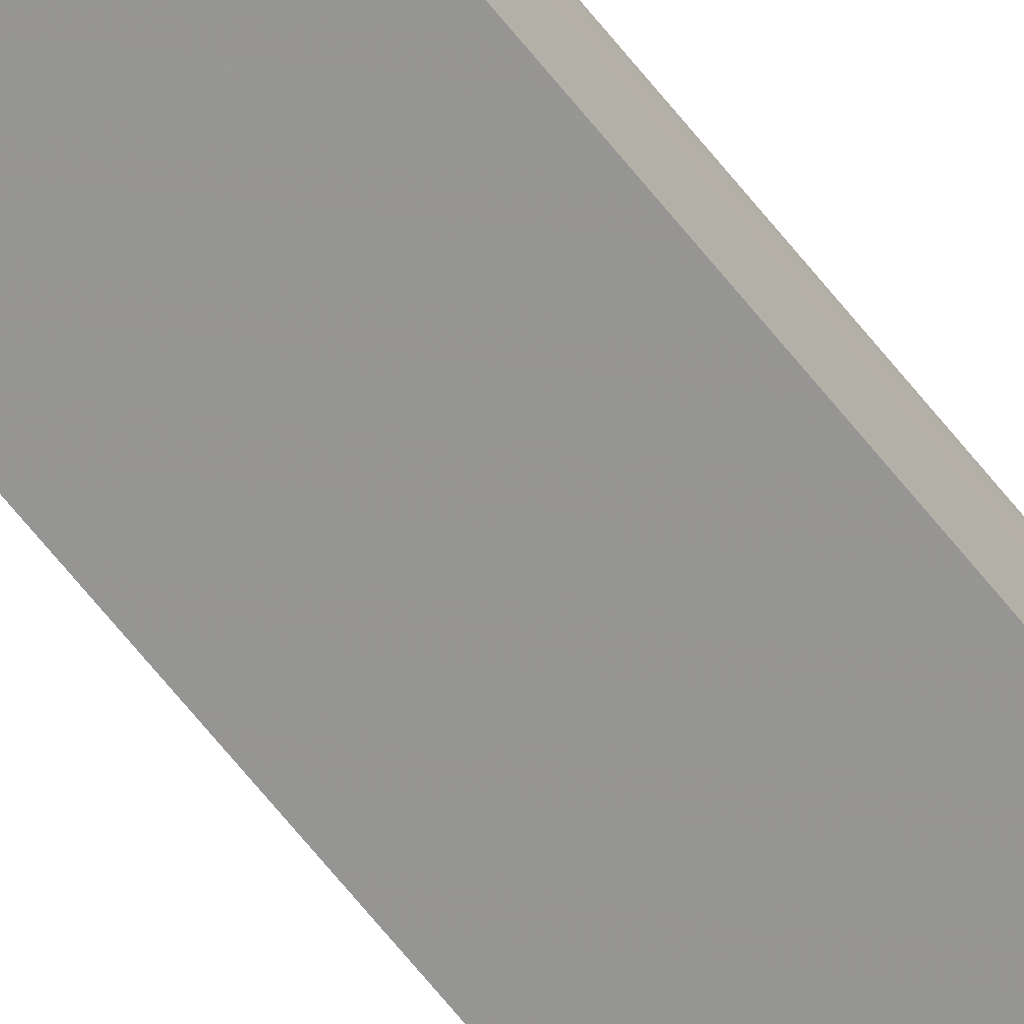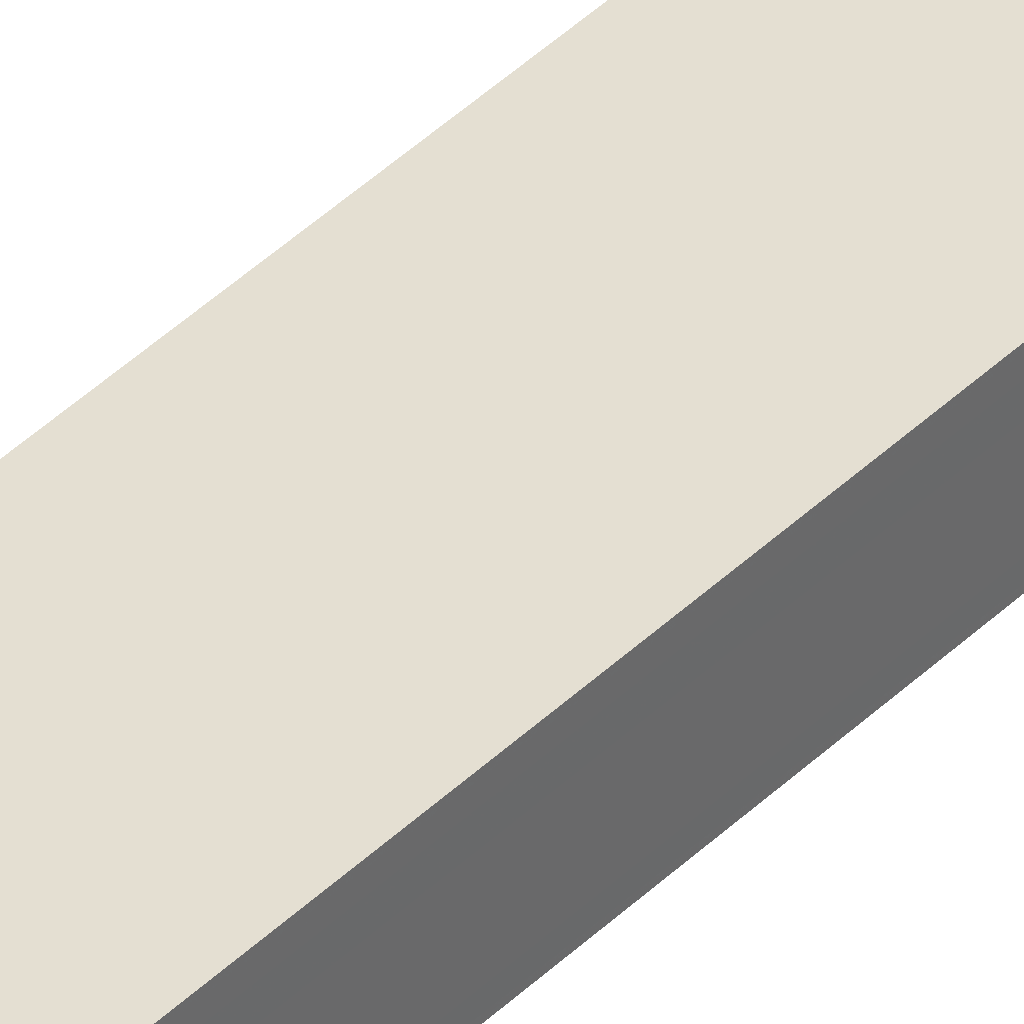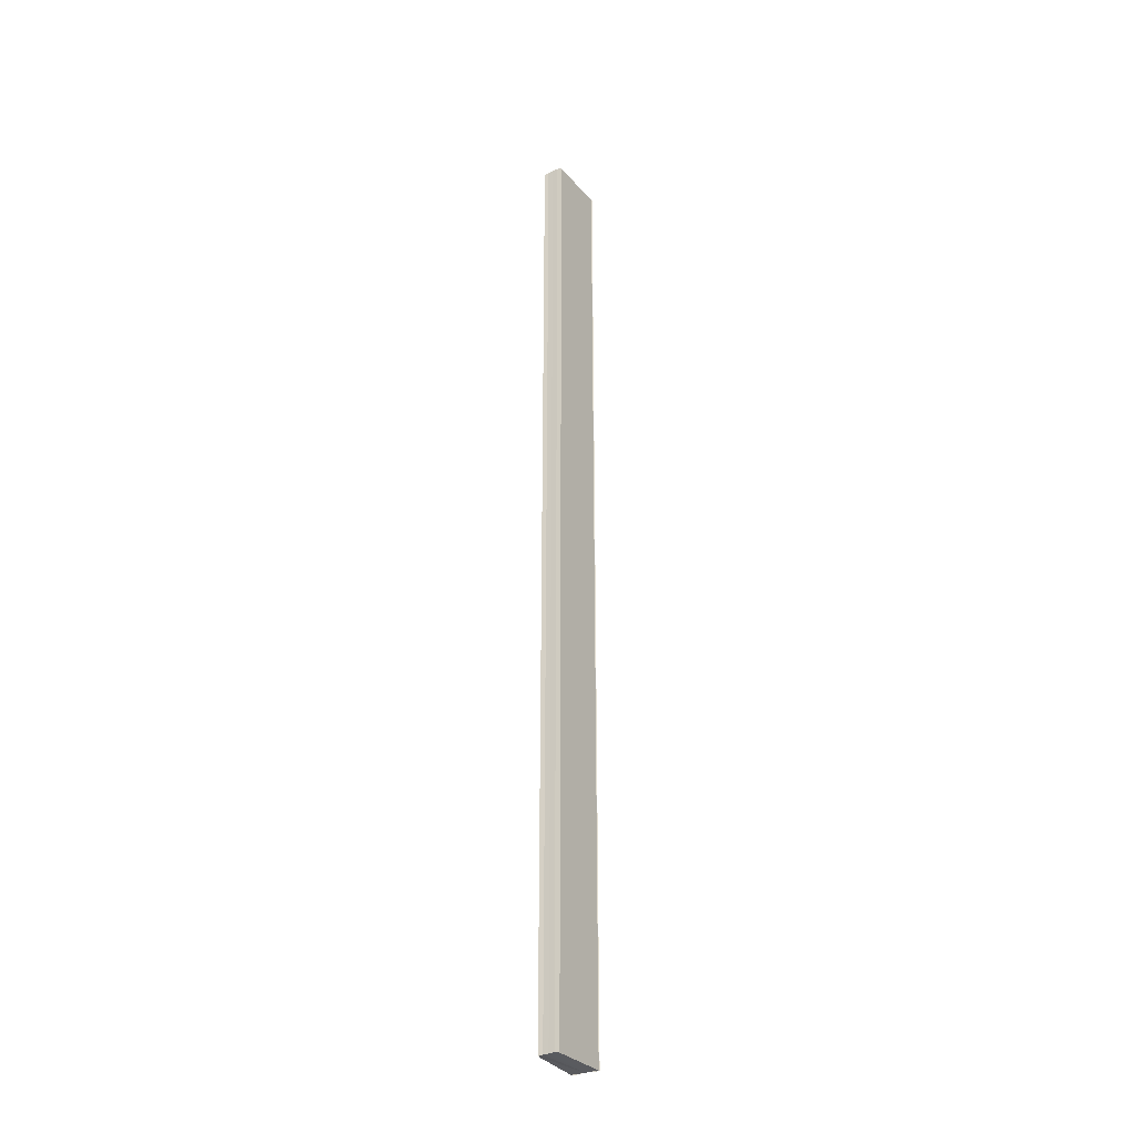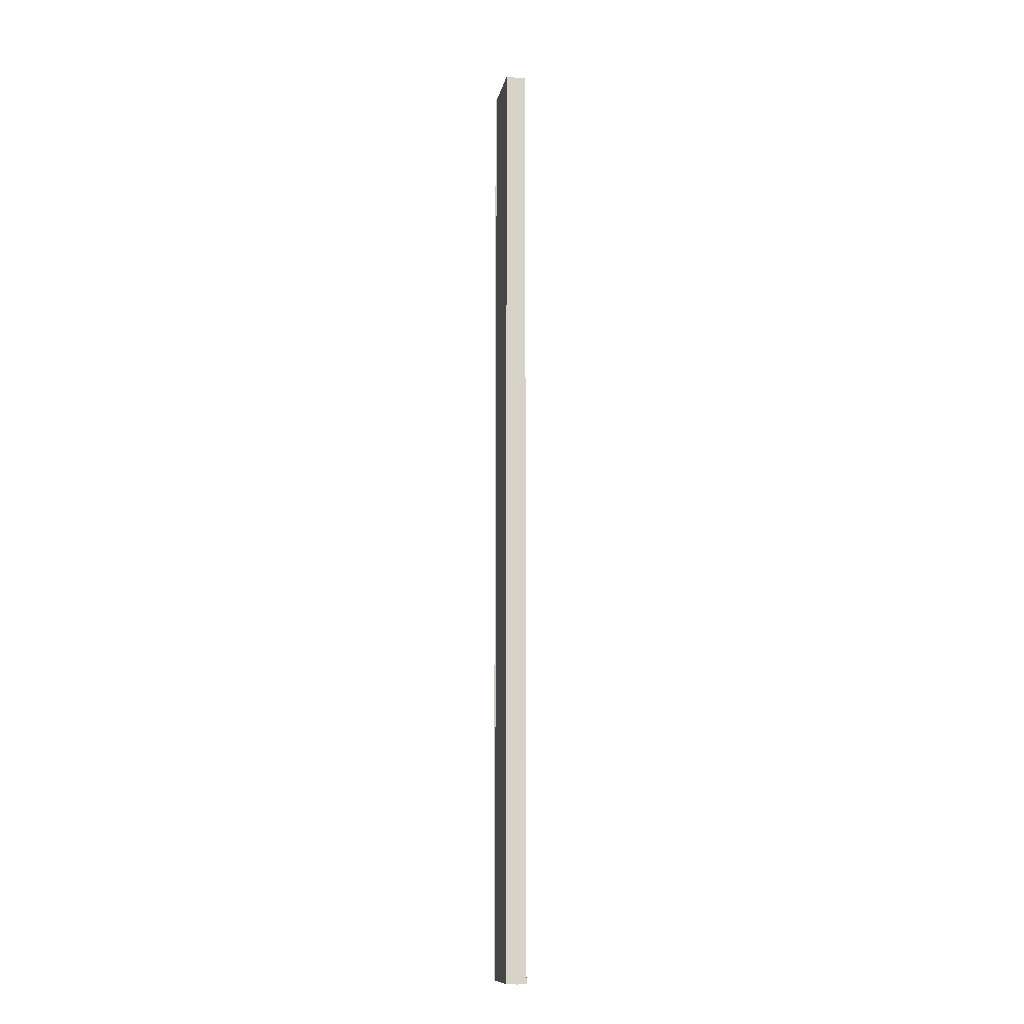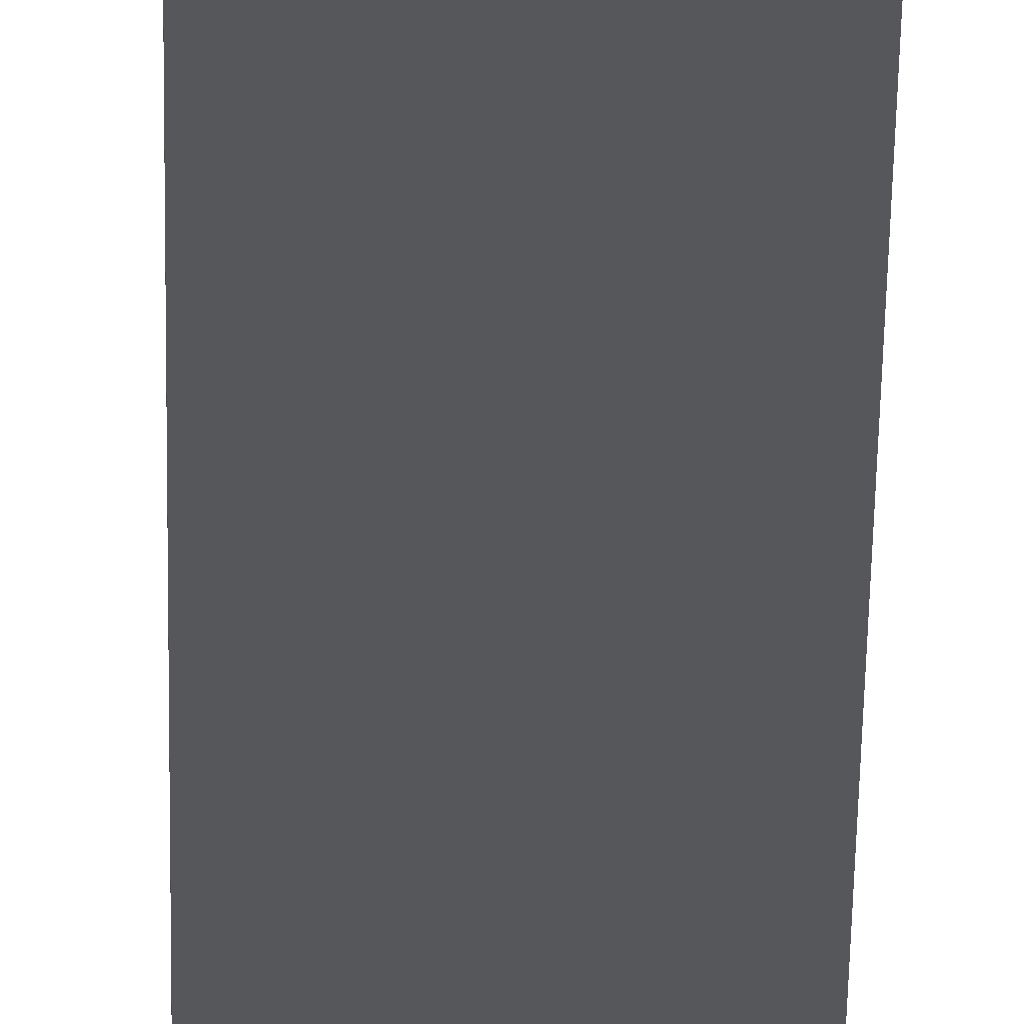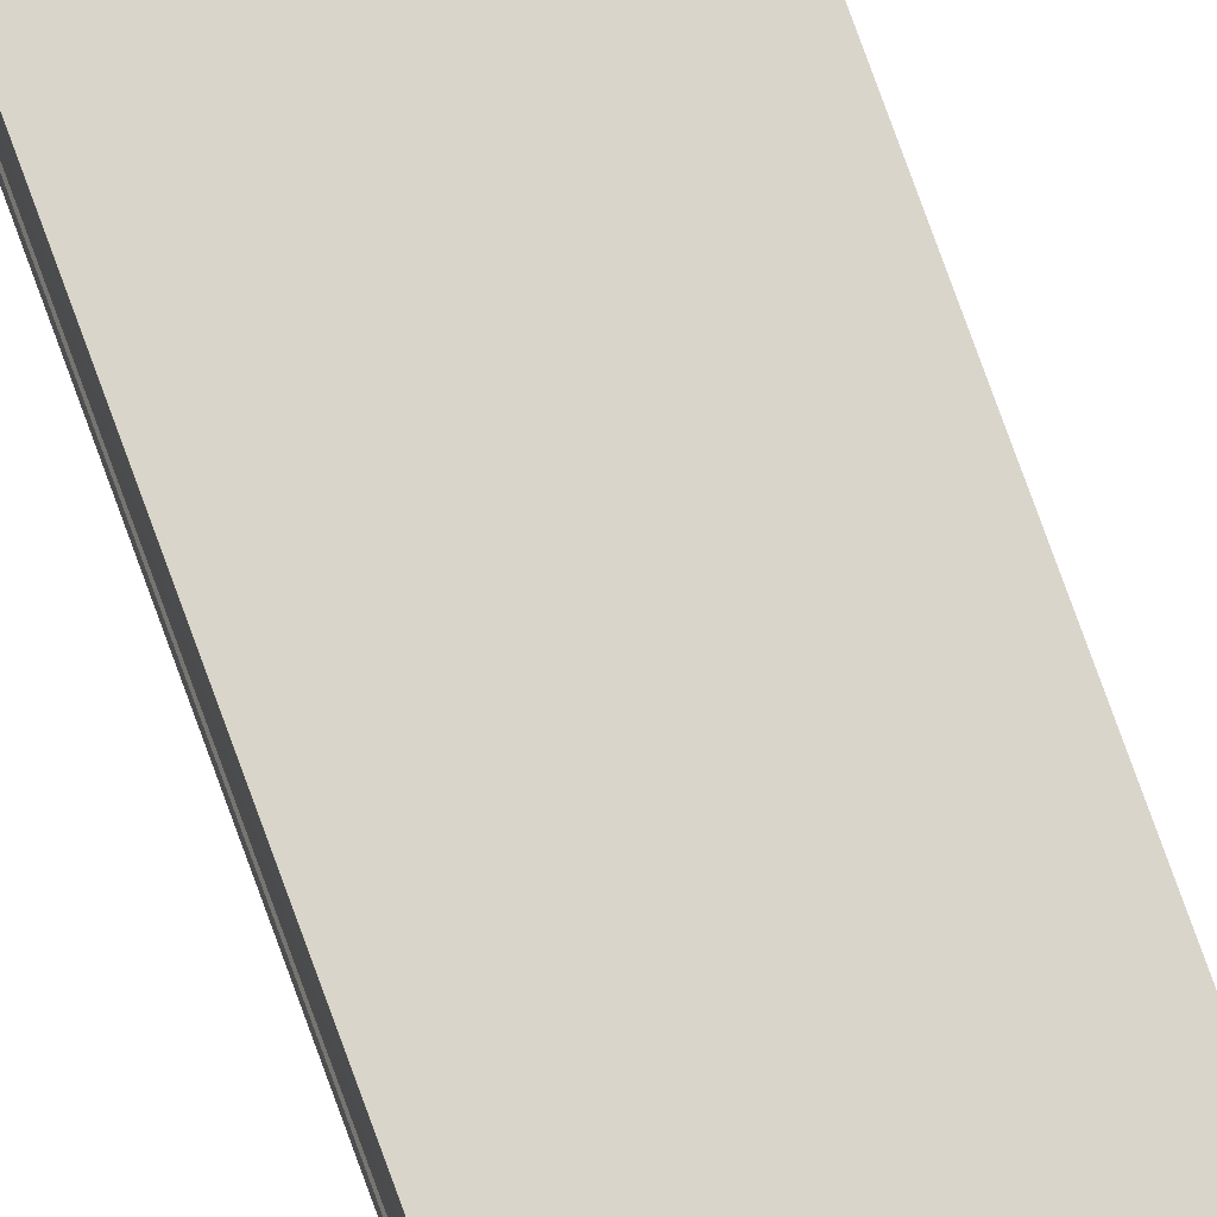
<metadata>
{"format":"obj","ext":"obj","renderer":"f3d","projection":"perspective","resolution":1024,"background":"white","views":[{"elev":-69.8,"azim":-140.8,"up":"+Z"},{"elev":40.3,"azim":-140.1,"up":"+Z"},{"elev":-31.7,"azim":119.6,"up":"+Y"},{"elev":-12.1,"azim":82.0,"up":"+Y"},{"elev":-27.2,"azim":-0.6,"up":"+Z"},{"elev":76.0,"azim":-19.8,"up":"+Z"}]}
</metadata>
<code>
o 12489
v 2183 1880 8.157
v 2183 1880 8.157
v 2183 1880 8.157
v 2183 1880 8.158
v 2183 1880 8.158
v 2183 1880 8.157
v 2183 1880 8.157
v 2183 1880 8.16
v 2183 1880 8.158
v 2183 1880 8.159
v 2183 1880 8.158
v 2183 1880 8.159
v 2183 1880 8.16
v 2183 1880 8.159
v 2183 1880 8.16
v 2183 1880 8.16
v 2183 1880 8.16
v 2183 1880 8.16
v 2183 1880 8.161
v 2183 1880 8.16
v 2183 1880 8.161
v 2183 1880 8.16
v 2183 1880 8.16
v 2183 1880 8.16
v 2183 1880 8.159
v 2183 1880 8.16
v 2183 1880 8.158
v 2183 1880 8.159
v 2183 1880 8.161
v 2183 1880 8.162
v 2183 1880 8.162
v 2183 1880 8.162
v 2183 1880 8.162
v 2183 1880 8.162
v 2183 1880 8.162
v 2183 1880 8.161
v 2183 1880 8.162
v 2183 1880 8.162
v 2183 1880 8.162
v 2183 1880 8.162
v 2183 1880 8.161
v 2183 1880 8.161
v 2183 1880 8.162
v 2183 1880 8.161
v 2183 1880 8.162
v 2183 1880 8.16
v 2183 1880 8.16
v 2183 1880 8.16
v 2183 1880 8.161
v 2183 1880 8.16
v 2183 1880 8.16
v 2183 1880 8.159
v 2183 1880 8.158
v 2183 1880 8.157
v 2183 1880 8.159
v 2183 1880 8.159
v 2183 1880 8.158
v 2183 1880 8.158
v 2183 1880 8.157
v 2183 1880 8.157
v 2183 1880 8.157
v 2183 1880 8.157
v 2183 1880 8.157
v 2183 1880 8.157
v 2183 1880 8.157
f 1 2 3
f 4 2 5
f 3 6 7
f 5 6 7
f 8 6 9
f 10 9 11
f 8 9 12
f 13 14 10
f 8 12 15
f 16 17 13
f 8 15 18
f 19 20 16
f 21 22 19
f 22 23 24
f 23 25 26
f 25 27 28
f 8 18 29
f 8 29 30
f 31 30 32
f 33 34 31
f 35 29 36
f 35 37 38
f 39 40 35
f 39 41 35
f 42 30 43
f 44 45 42
f 46 44 42
f 47 44 46
f 48 47 46
f 48 43 49
f 48 49 50
f 48 50 51
f 48 51 52
f 48 52 53
f 48 53 54
f 8 47 48
f 55 8 48
f 56 8 55
f 57 56 55
f 58 56 57
f 59 58 57
f 60 58 61
f 61 62 63
f 64 65 61

</code>
